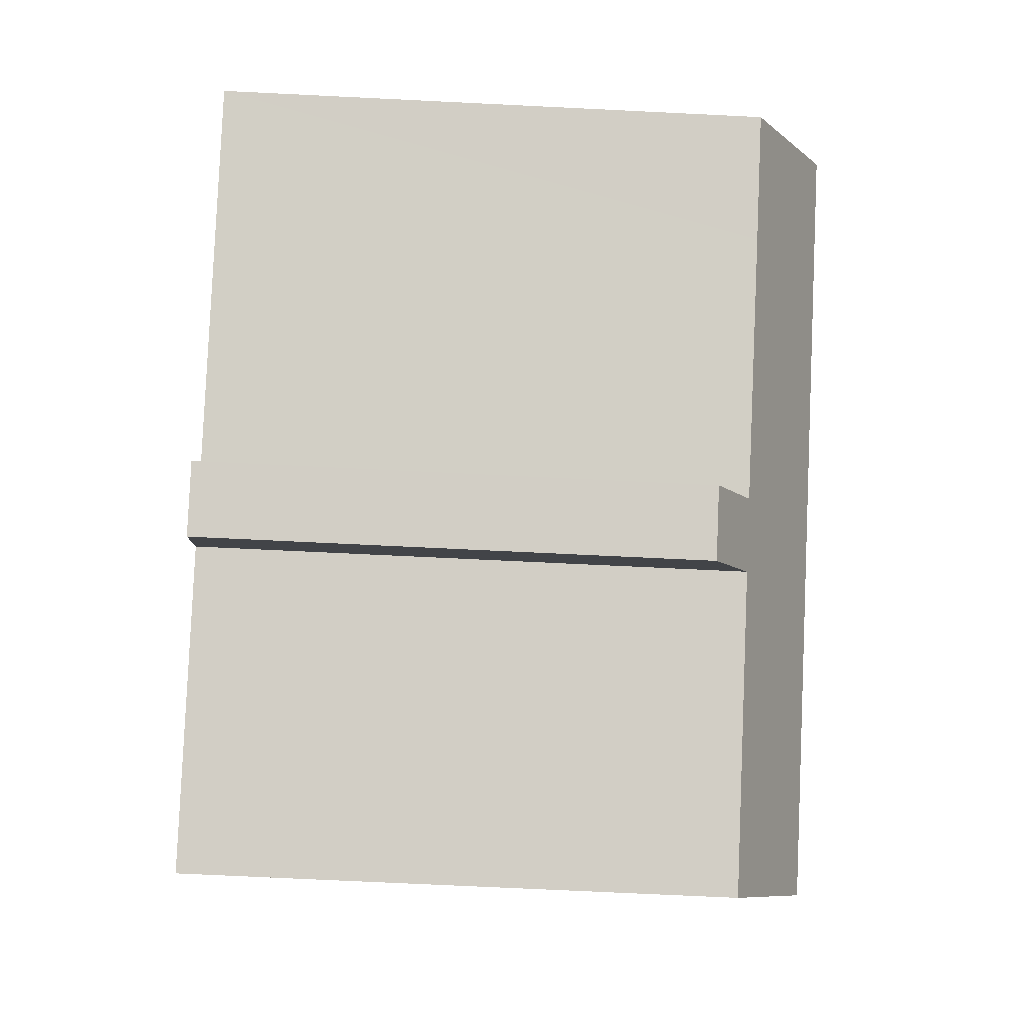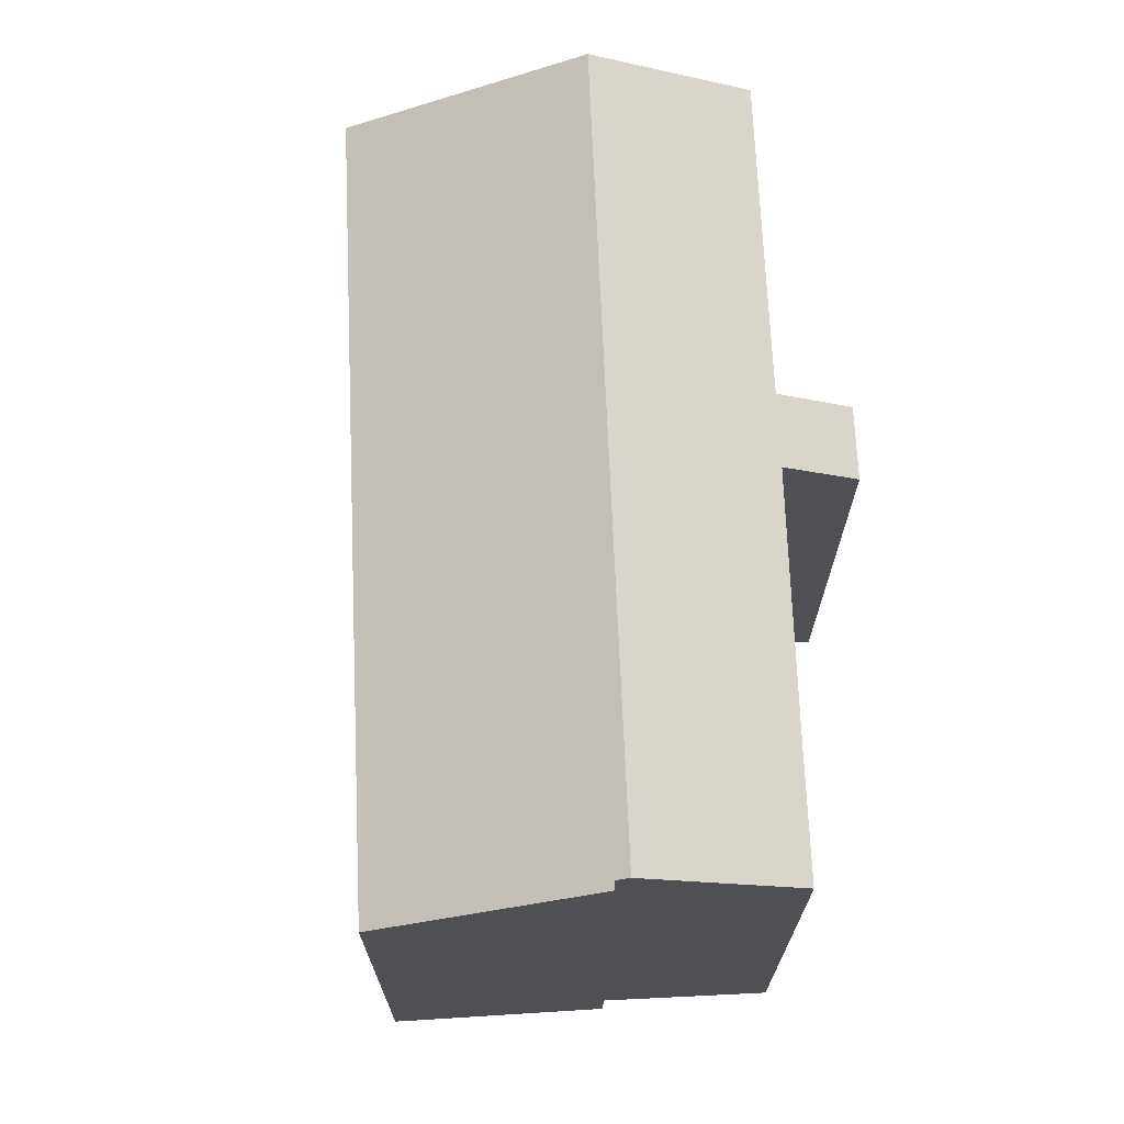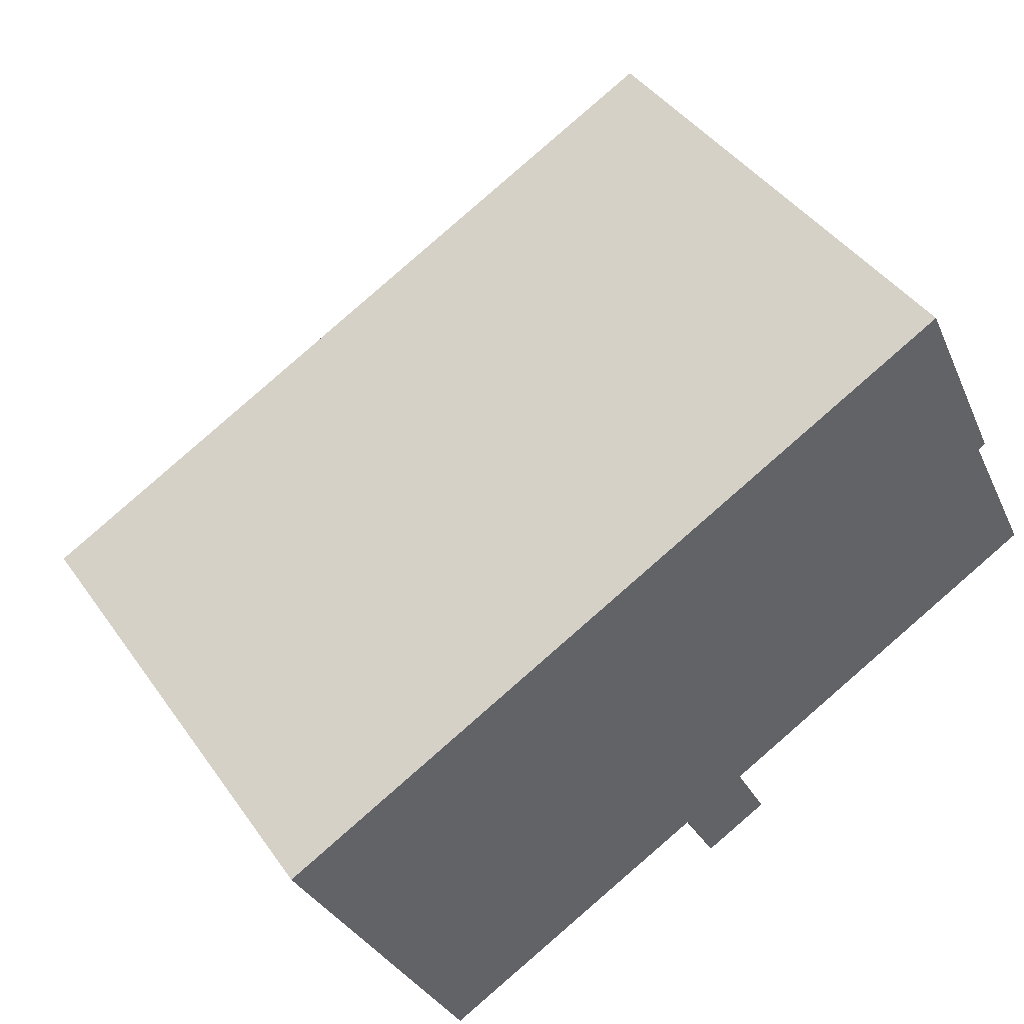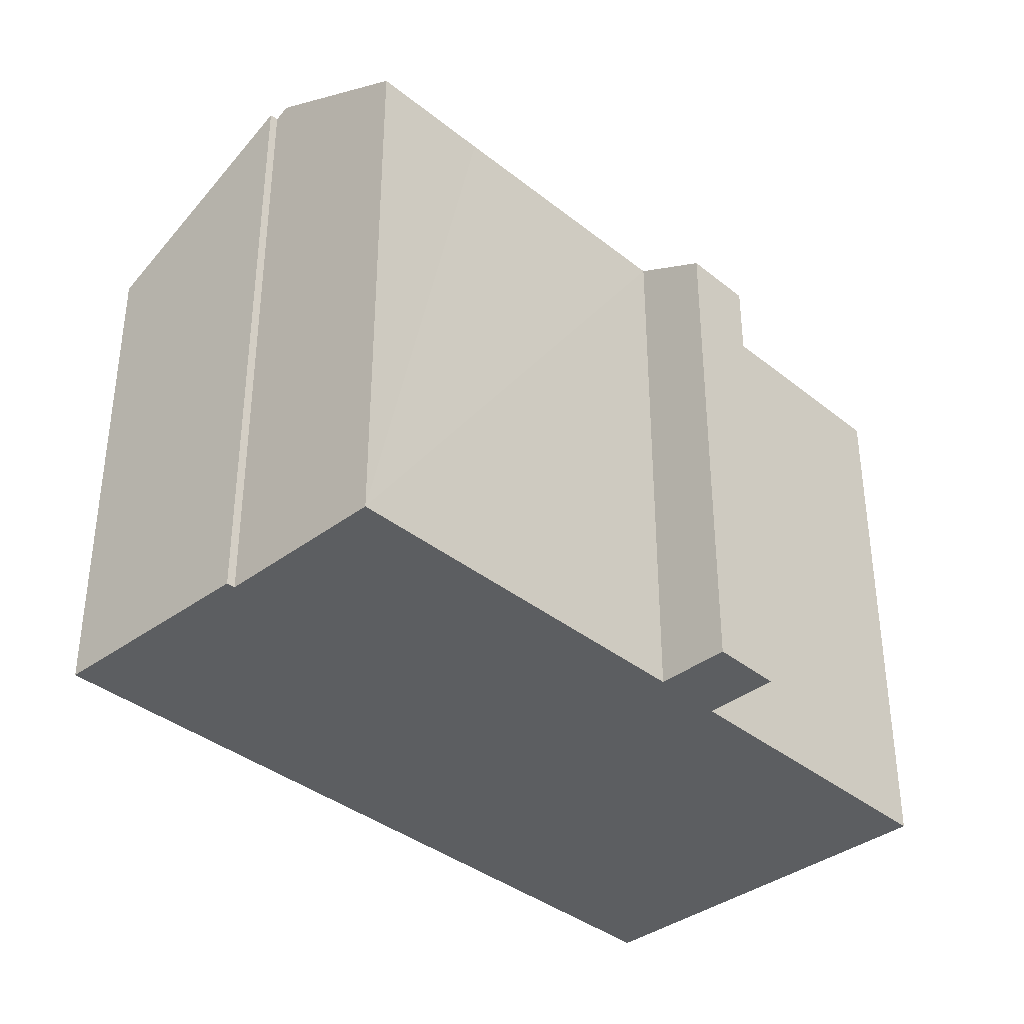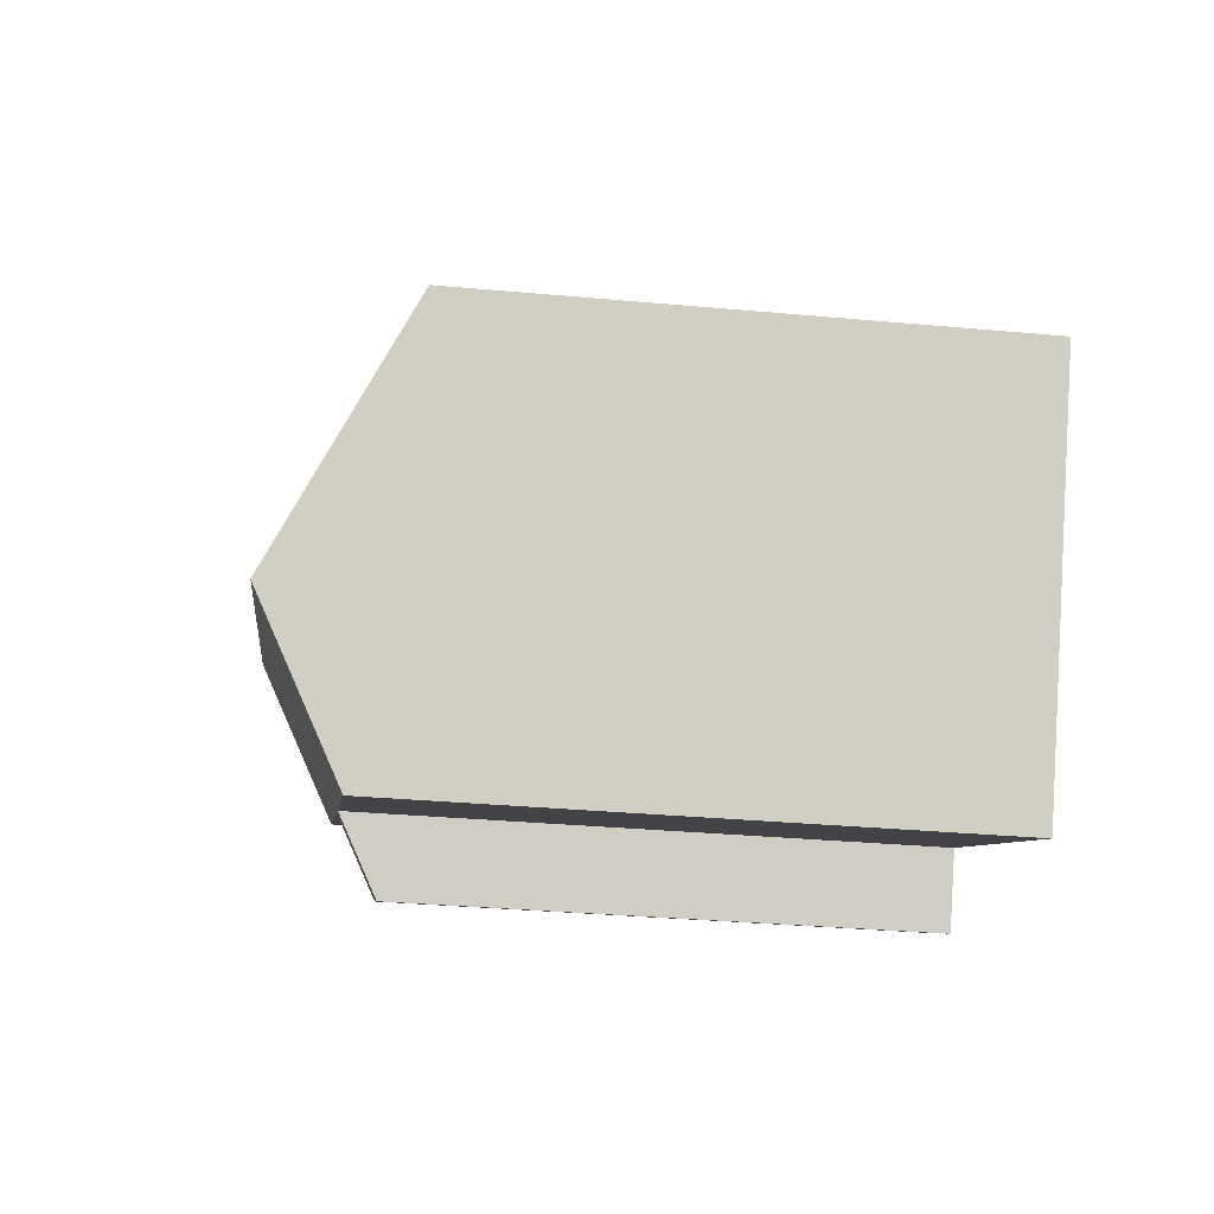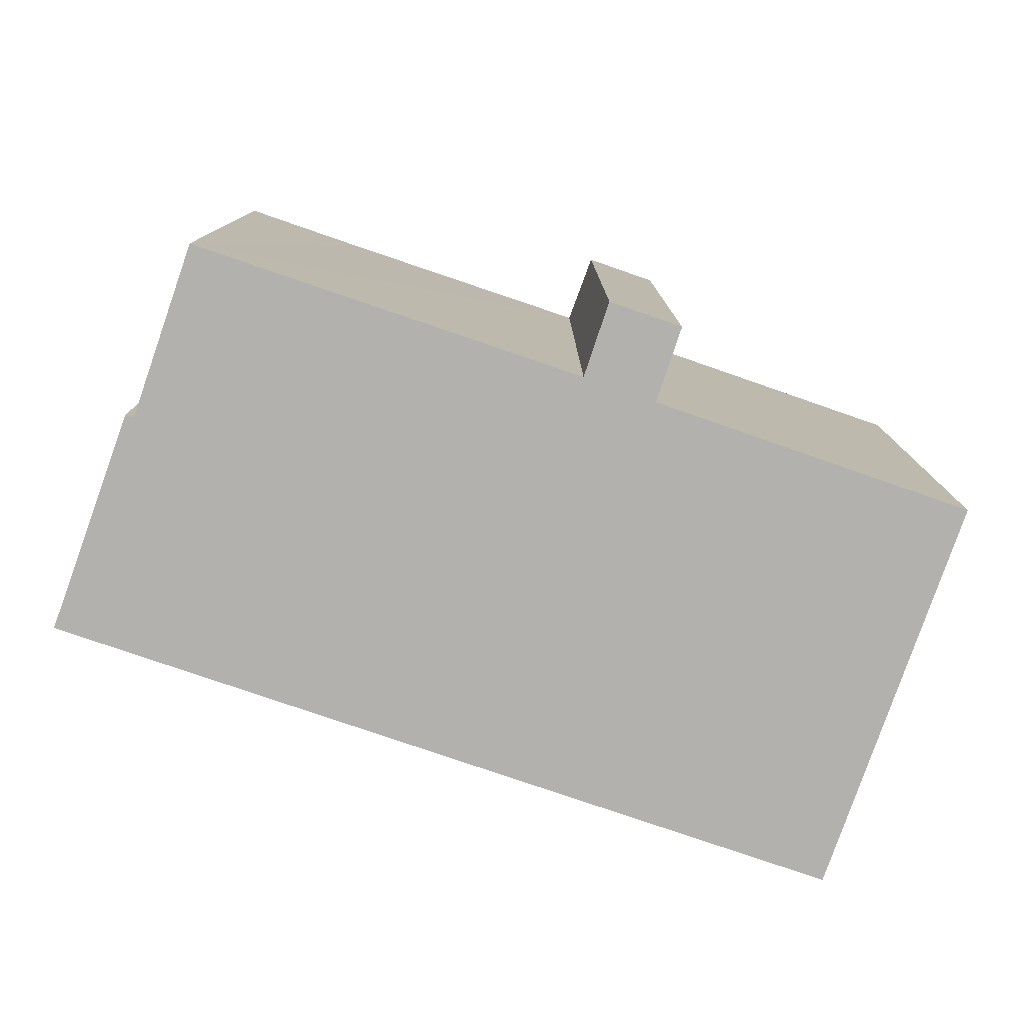
<metadata>
{"format":"obj","ext":"obj","renderer":"f3d","projection":"perspective","resolution":1024,"background":"white","views":[{"elev":-70.9,"azim":87.2,"up":"+Z"},{"elev":70.8,"azim":60.8,"up":"+Y"},{"elev":42.5,"azim":-32.3,"up":"+Z"},{"elev":-37.3,"azim":107.6,"up":"+Y"},{"elev":-32.9,"azim":-97.2,"up":"+Z"},{"elev":-79.2,"azim":134.4,"up":"+Y"}]}
</metadata>
<code>
v  13.62 13.92 -7.685
v  14.47 14.97 -4.942
v  15.42 13.91 -6.793
v  23.33 14.98 -0.461
v  22.12 17.21 3.867
v  24.08 14.97 -0.086
v  22.31 14.98 -0.968
v  2.889 17.21 -5.824
v  20.95 14.98 -1.649
v  15.7 14.97 -4.32
v  12.67 14.97 -5.834
v  11.71 14.98 -6.31
v  4.826 15 -9.728
v  0 13.91 8.52e-16
v  5.732 13.91 2.889
v  6.872 13.91 3.464
v  21.95 17.02 4.215
v  19.51 13.91 9.833
v  22.15 17.01 4.33
v  4.826 5.957e-16 -9.728
v  11.71 3.864e-16 -6.31
v  12.67 3.572e-16 -5.834
v  21.95 -2.581e-16 4.215
v  22.15 -2.651e-16 4.33
v  24.08 5.266e-18 -0.086
v  14.47 3.026e-16 -4.942
v  23.33 2.823e-17 -0.461
v  22.31 5.927e-17 -0.968
v  15.7 2.645e-16 -4.32
v  20.95 1.01e-16 -1.649
v  13.62 4.706e-16 -7.685
v  15.42 4.16e-16 -6.793
v  0 0 0
v  2.889 3.566e-16 -5.824
v  6.872 -2.121e-16 3.464
v  19.51 -6.021e-16 9.833
v  5.732 -1.769e-16 2.889
v  22.12 -2.368e-16 3.867
g defaultobject
f 1 2 3
f 4 5 6
f 5 4 7
f 5 7 8
f 8 7 9
f 8 9 10
f 8 10 2
f 8 2 11
f 11 2 1
f 8 11 12
f 8 12 13
f 14 5 8
f 5 14 15
f 5 15 16
f 5 16 17
f 17 16 18
f 17 18 19
f 12 20 13
f 20 12 11
f 20 11 21
f 21 11 22
f 19 23 17
f 23 19 24
f 25 4 6
f 4 25 7
f 7 25 9
f 9 25 10
f 10 25 2
f 2 25 26
f 26 25 27
f 26 27 28
f 26 28 29
f 29 28 30
f 3 31 1
f 31 3 32
f 13 14 8
f 14 13 20
f 14 20 33
f 33 20 34
f 1 22 11
f 22 1 31
f 33 15 14
f 15 33 16
f 16 33 18
f 18 33 35
f 18 35 36
f 35 33 37
f 18 24 19
f 24 18 36
f 17 6 5
f 6 17 23
f 6 23 25
f 25 23 38
f 26 3 2
f 3 26 32
f 32 22 31
f 21 34 20
f 34 21 33
f 33 21 37
f 37 21 22
f 37 22 32
f 37 32 26
f 37 26 29
f 37 29 35
f 35 29 30
f 35 30 36
f 36 30 28
f 36 28 27
f 36 27 23
f 23 27 25
f 23 25 38
f 36 23 24

</code>
